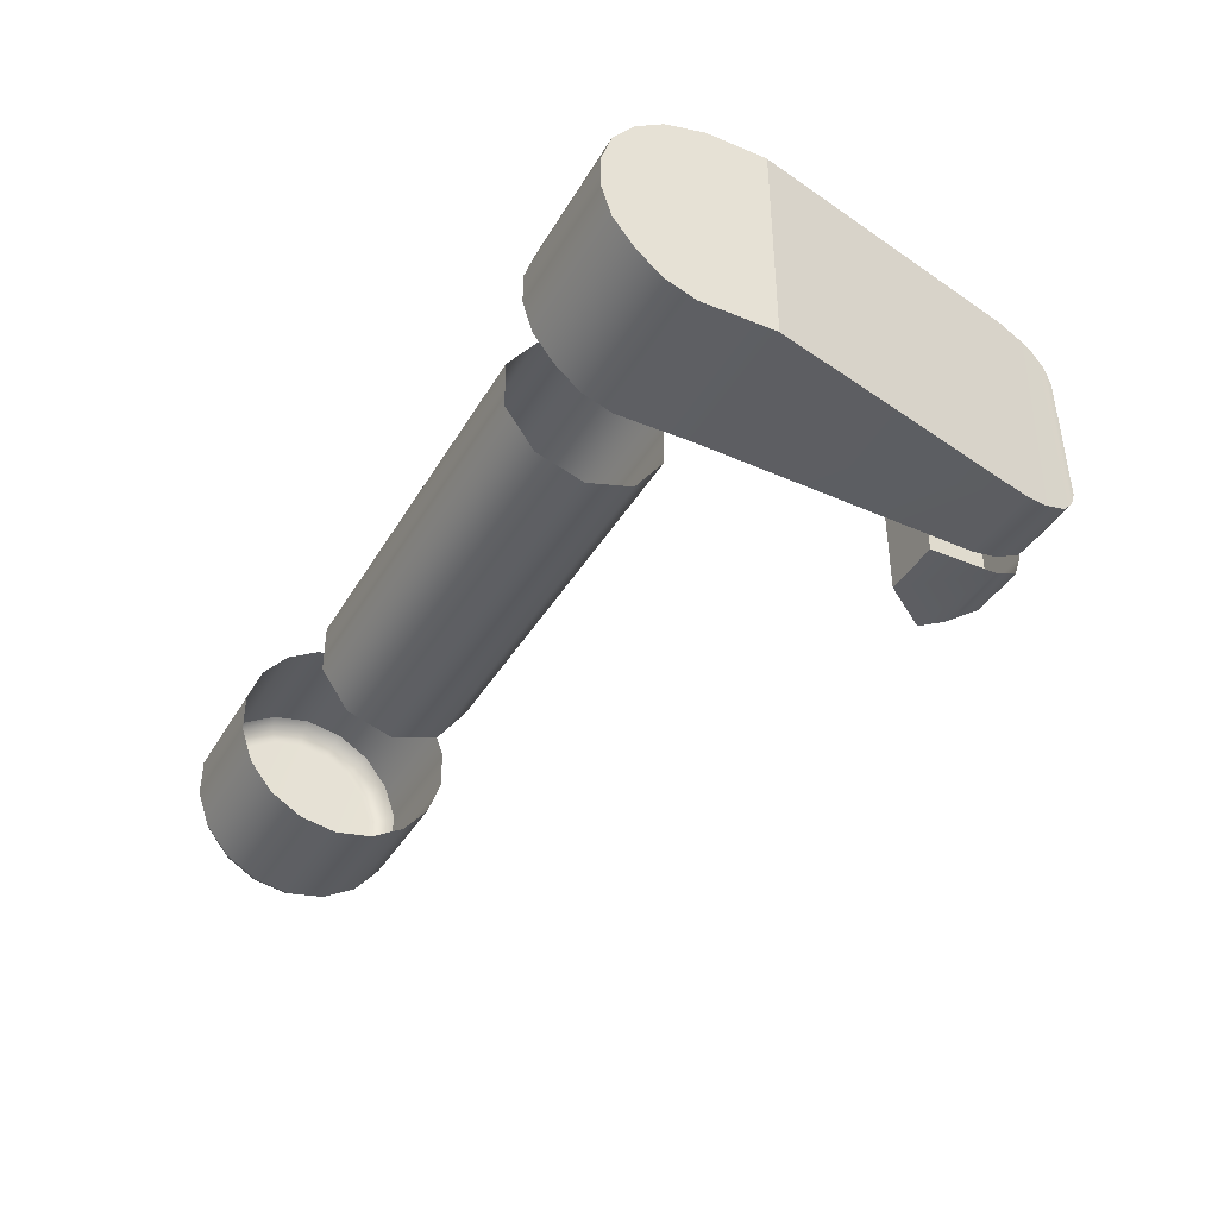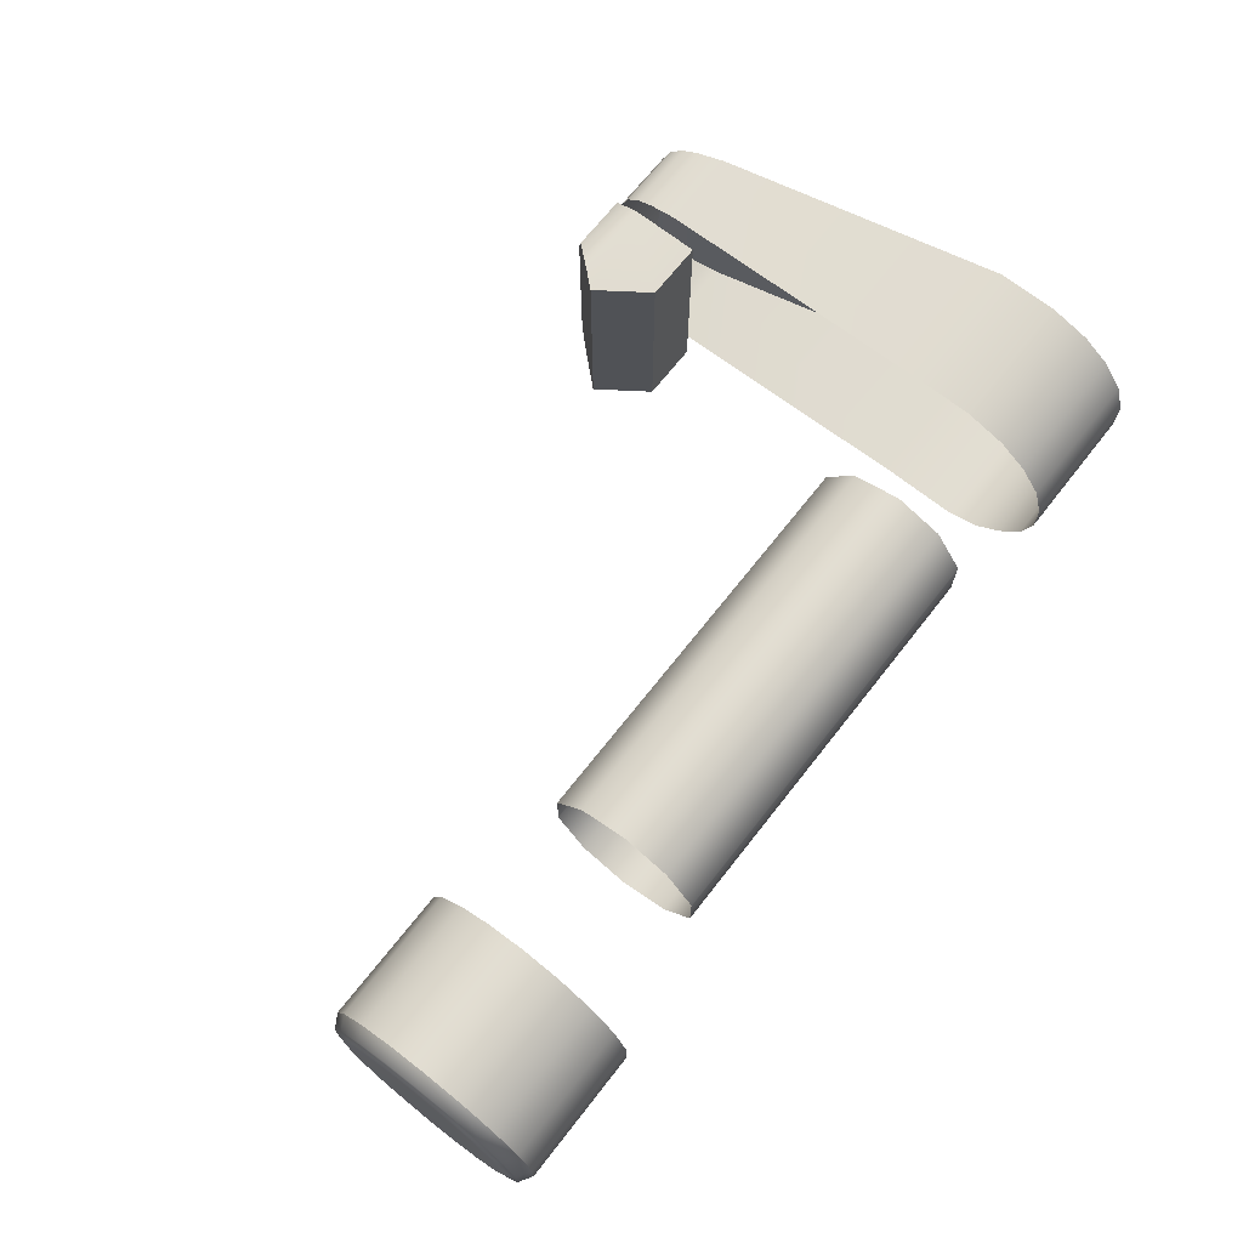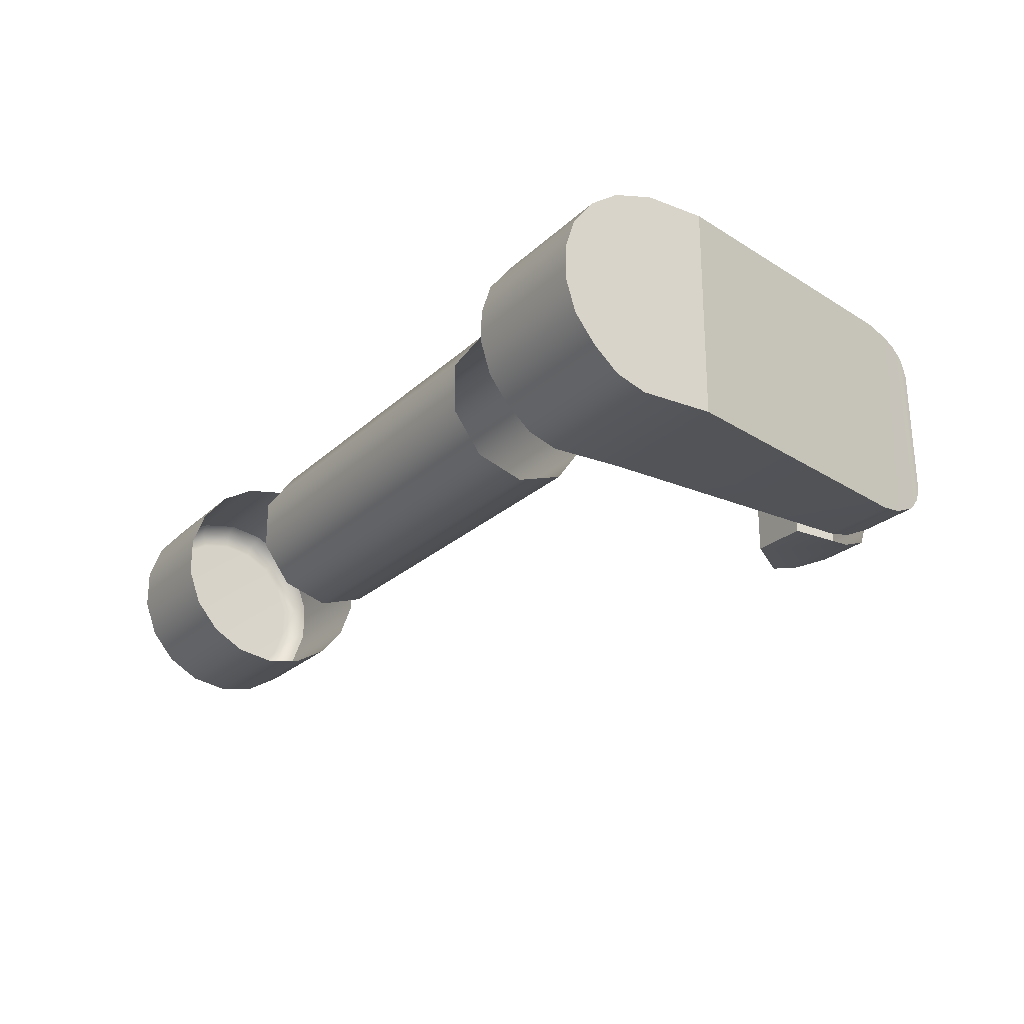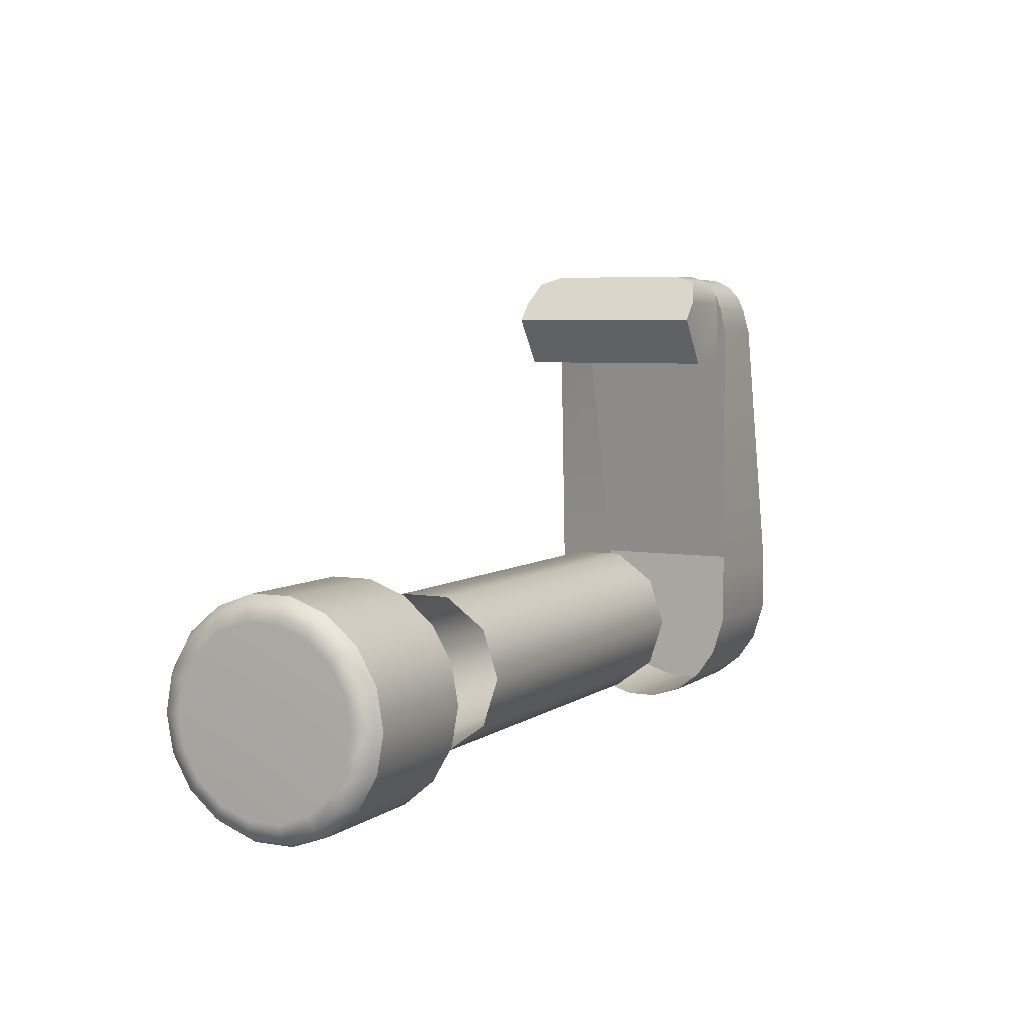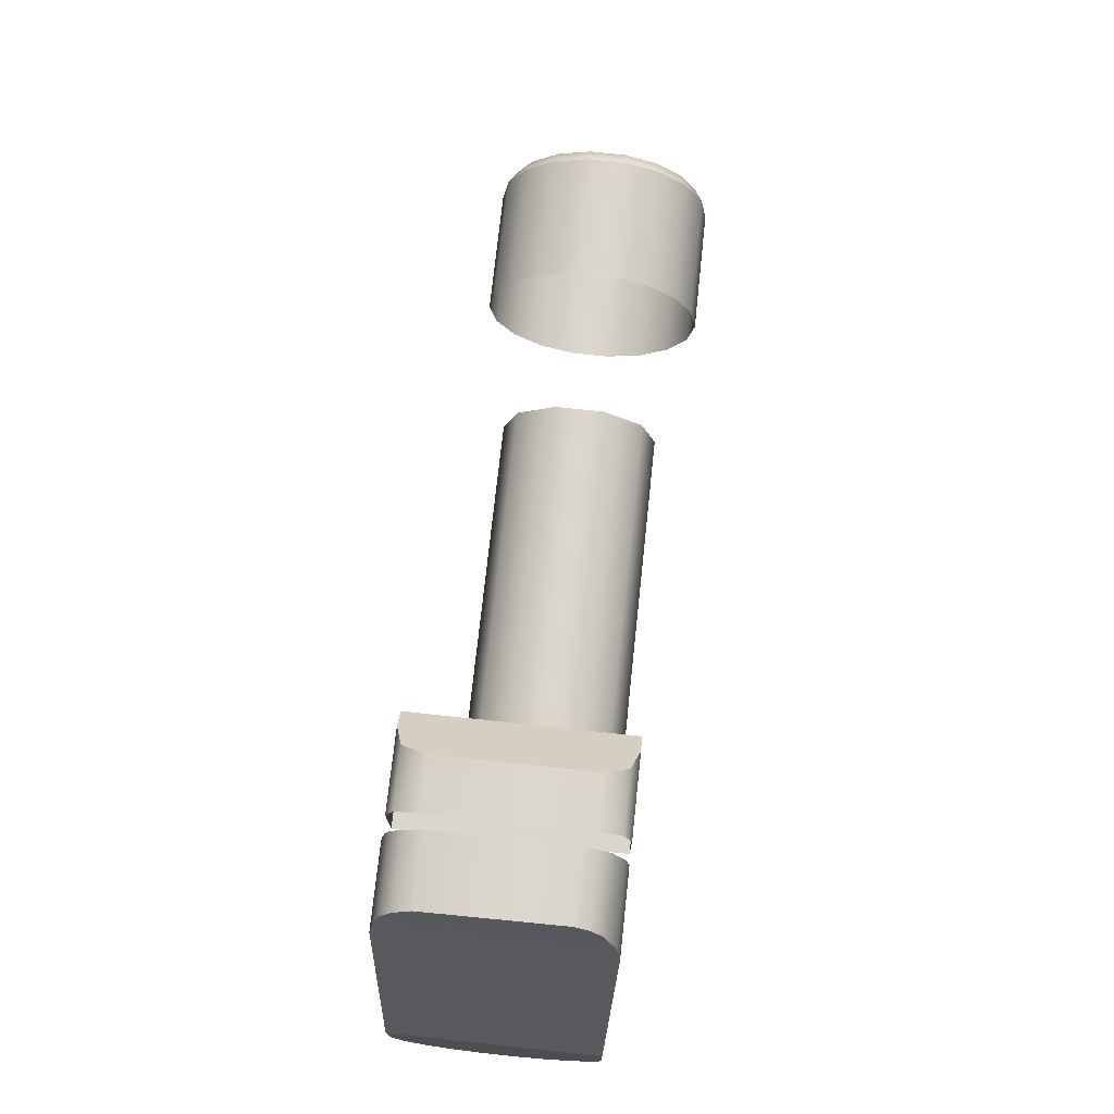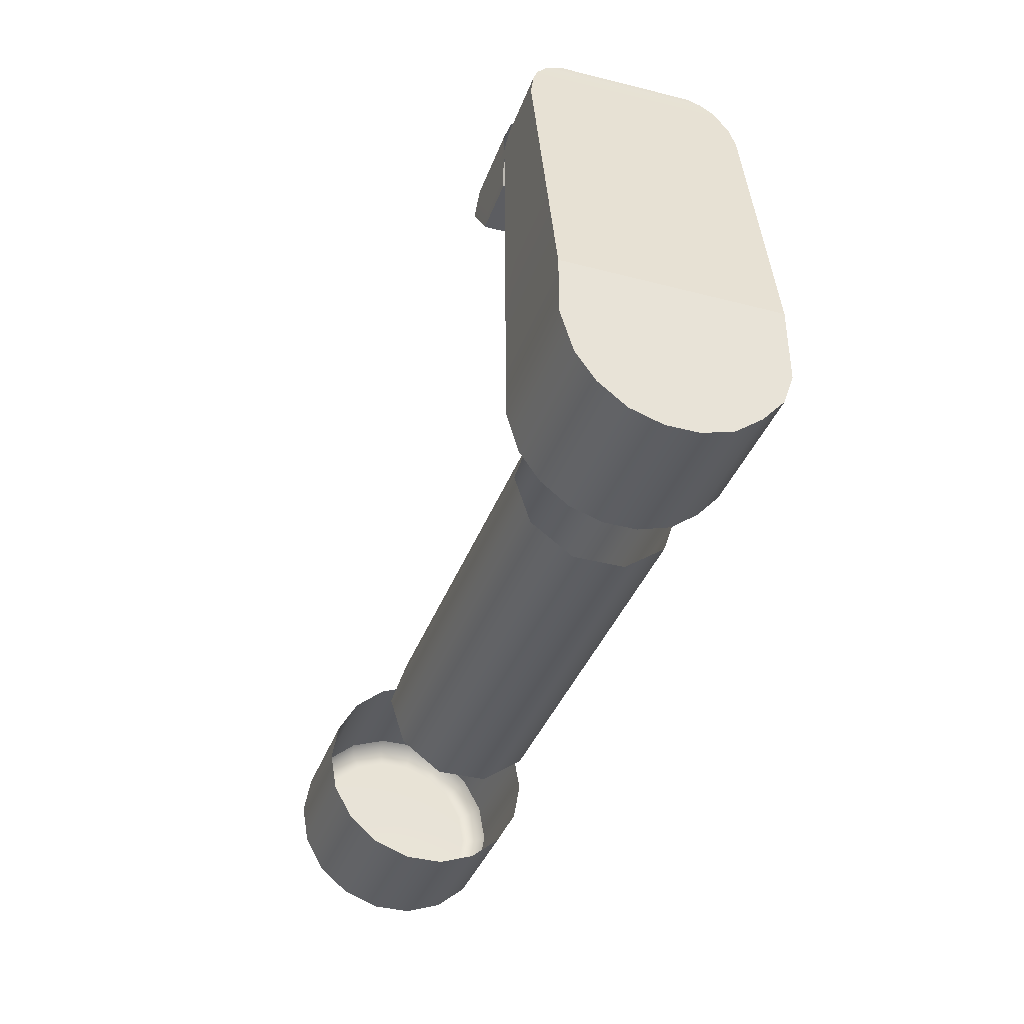
<metadata>
{"format":"obj","ext":"obj","renderer":"f3d","projection":"perspective","resolution":1024,"background":"white","views":[{"elev":-39.2,"azim":62.4,"up":"+Z"},{"elev":69.4,"azim":-51.8,"up":"+Z"},{"elev":-23.7,"azim":56.5,"up":"+Z"},{"elev":5.4,"azim":-62.9,"up":"+Y"},{"elev":73.5,"azim":96.1,"up":"+Y"},{"elev":-37.0,"azim":71.3,"up":"+Y"}]}
</metadata>
<code>
g stock_t5000_orisis_t5000_se_chasiss_stock_release_LOD0
v -0.007422 0.001547 0.00425
v -0.007271 0.001814 0.004983
v -0.007271 1.144e-07 0.005303
v -0.007422 1.144e-07 0.004523
v -0.007422 0.002908 0.003465
v -0.007271 0.003409 0.004062
v -0.007422 0.003918 0.002262
v -0.007271 0.004593 0.002651
v -0.007271 0.005223 0.0009207
v -0.007422 0.004455 0.0007853
v -0.007422 0.004455 -0.0007857
v -0.007271 0.005223 -0.0009211
v -0.007422 0.003918 -0.002262
v -0.007271 0.004593 -0.002652
v -0.007422 0.002908 -0.003465
v -0.007271 0.003409 -0.004063
v -0.007271 0.001814 -0.004984
v -0.007422 0.001547 -0.004251
v -0.007271 1.144e-07 -0.005304
v -0.007422 1.144e-07 -0.004524
v -0.007422 -0.001547 -0.004251
v -0.007271 -0.001814 -0.004984
v -0.007422 -0.002908 -0.003465
v -0.007271 -0.003409 -0.004063
v -0.007271 -0.004593 -0.002652
v -0.007422 -0.003917 -0.002262
v -0.007271 -0.005223 -0.0009211
v -0.007422 -0.004455 -0.0007857
v -0.007271 -0.005223 0.0009207
v -0.007422 -0.004455 0.0007853
v -0.007422 -0.003917 0.002262
v -0.007271 -0.004593 0.002651
v -0.007422 -0.002908 0.003465
v -0.007271 -0.003409 0.004062
v -0.007271 -0.001814 0.004983
v -0.007422 -0.001547 0.00425
v -0.006616 -0.00493 -0.002847
v -0.006616 -0.003659 -0.004361
v -0.006616 -0.001947 -0.00535
v -0.006616 1.144e-07 -0.005693
v -0.006616 0.001947 -0.00535
v -0.006616 0.00366 -0.004361
v -0.006616 0.00493 -0.002847
v -0.006616 0.005607 -0.0009888
v -0.006616 0.005607 0.0009884
v -0.006616 0.00493 0.002846
v -0.006616 0.00366 0.004361
v -0.006616 0.001947 0.00535
v -0.006616 1.144e-07 0.005693
v -0.006616 -0.001947 0.00535
v -0.006616 -0.003659 0.004361
v -0.006616 -0.00493 0.002846
v -0.006616 -0.005607 0.0009884
v -0.006616 -0.005607 -0.0009888
v -0.006616 1.144e-07 0.005693
v -0.006616 0.001947 0.00535
v 5.93e-05 1.144e-07 0.005693
v 5.93e-05 0.001947 0.00535
v -0.006616 0.00366 0.004361
v 5.93e-05 0.00366 0.004361
v -0.006616 0.00493 0.002846
v 5.93e-05 0.00493 0.002846
v -0.006616 0.005607 0.0009884
v 5.93e-05 0.005607 0.0009884
v -0.006616 0.005607 -0.0009888
v 5.93e-05 0.005607 -0.0009888
v -0.006616 0.00493 -0.002847
v 5.93e-05 0.00493 -0.002847
v -0.006616 0.00366 -0.004361
v 5.93e-05 0.00366 -0.004361
v -0.006616 0.001947 -0.00535
v 5.93e-05 0.001947 -0.00535
v -0.006616 1.144e-07 -0.005693
v 5.93e-05 1.144e-07 -0.005693
v -0.006616 1.144e-07 -0.005693
v -0.006616 -0.001947 -0.00535
v 5.93e-05 1.144e-07 -0.005693
v 5.93e-05 -0.001947 -0.00535
v -0.006616 -0.003659 -0.004361
v 5.93e-05 -0.003659 -0.004361
v -0.006616 -0.00493 -0.002847
v 5.93e-05 -0.00493 -0.002847
v -0.006616 -0.005607 -0.0009888
v 5.93e-05 -0.005607 -0.0009888
v -0.006616 -0.005607 0.0009884
v 5.93e-05 -0.005607 0.0009884
v -0.006616 -0.00493 0.002846
v 5.93e-05 -0.00493 0.002846
v -0.006616 -0.003659 0.004361
v 5.93e-05 -0.003659 0.004361
v -0.006616 -0.001947 0.00535
v 5.93e-05 -0.001947 0.00535
v -0.006597 1.144e-07 -1.931e-07
v 0.02802 0.002421 0.003332
v 0.006993 1.144e-07 0.004118
v 0.006993 0.002421 0.003332
v 0.02802 1.144e-07 0.004118
v 0.02802 0.003917 0.001273
v 0.006993 0.003917 0.001273
v 0.02802 0.003917 -0.001273
v 0.006993 0.003917 -0.001273
v 0.006993 0.002421 -0.003332
v 0.02802 0.002421 -0.003332
v 0.02802 1.144e-07 -0.004119
v 0.006993 1.144e-07 -0.004119
v 0.02802 -0.002421 0.003332
v 0.006993 -0.002421 0.003332
v 0.02802 -0.003917 0.001273
v 0.006993 -0.003917 0.001273
v 0.02802 -0.003917 -0.001273
v 0.006993 -0.003917 -0.001273
v 0.006993 -0.002421 -0.003332
v 0.02802 -0.002421 -0.003332
v 0.02802 -0.002421 -0.003332
v 0.006993 -0.002421 -0.003332
v 0.03978 0.002622 -0.00451
v 0.03978 -0.0003643 0.006111
v 0.03978 0.002622 0.006122
v 0.03978 -0.001083 -0.004554
v 0.03978 -0.002389 0.005505
v 0.03978 -0.002593 -0.004036
v 0.03978 -0.003841 -0.002932
v 0.03978 -0.003792 0.004529
v 0.03978 -0.004849 -0.001614
v 0.03978 -0.004846 0.003177
v 0.03978 -0.005348 0.001615
v 0.03978 -0.005357 3.475e-06
v 0.03654 0.01697 0.006142
v 0.03978 0.002622 -0.00451
v 0.03978 0.002622 0.006122
v 0.03655 0.01692 -0.00467
v 0.03628 0.01811 -0.004476
v 0.03623 0.01833 0.005896
v 0.03597 0.01947 -0.003875
v 0.03606 0.01909 0.005614
v 0.03584 0.02006 -0.003225
v 0.03594 0.01974 0.005055
v 0.03578 0.02033 -0.002541
v 0.03582 0.02015 0.004186
v 0.03272 0.002622 0.006122
v 0.03248 0.01697 0.006142
v 0.03654 0.01697 0.006142
v 0.03978 0.002622 0.006122
v 0.03248 0.01697 0.006142
v 0.03246 0.01833 0.005896
v 0.03623 0.01833 0.005896
v 0.03654 0.01697 0.006142
v 0.03606 0.01909 0.005614
v 0.03245 0.01909 0.005614
v 0.03594 0.01974 0.005055
v 0.03244 0.01974 0.005055
v 0.03582 0.02015 0.004186
v 0.03243 0.02015 0.004186
v 0.03578 0.02033 -0.002541
v 0.03243 0.02033 -0.002541
v 0.03243 0.02006 -0.003225
v 0.03584 0.02006 -0.003225
v 0.03244 0.01947 -0.003875
v 0.03597 0.01947 -0.003875
v 0.03246 0.01811 -0.004476
v 0.03628 0.01811 -0.004476
v 0.03597 0.01947 -0.003875
v 0.03244 0.01947 -0.003875
v 0.03248 0.01692 -0.00467
v 0.03655 0.01692 -0.00467
v 0.03272 0.002622 -0.00451
v 0.03978 0.002622 -0.00451
v 0.03272 -0.001083 -0.004554
v 0.03978 -0.001083 -0.004554
v 0.03978 0.002622 -0.00451
v 0.03272 0.002622 -0.00451
v 0.03272 -0.002593 -0.004036
v 0.03978 -0.002593 -0.004036
v 0.03272 -0.003841 -0.002932
v 0.03978 -0.003841 -0.002932
v 0.03272 -0.004849 -0.001614
v 0.03978 -0.004849 -0.001614
v 0.03272 -0.005357 3.475e-06
v 0.03978 -0.005357 3.475e-06
v 0.03272 -0.005348 0.001615
v 0.03978 -0.005348 0.001615
v 0.03272 -0.004846 0.003177
v 0.03978 -0.004846 0.003177
v 0.03272 -0.003792 0.004529
v 0.03978 -0.003792 0.004529
v 0.03272 -0.002389 0.005505
v 0.03978 -0.002389 0.005505
v 0.03272 -0.0003643 0.006111
v 0.03978 -0.0003643 0.006111
v 0.03272 0.002622 0.006122
v 0.03978 0.002622 0.006122
v 0.03174 0.0152 -0.004657
v 0.03174 0.01869 -0.004657
v 0.02876 0.0152 -0.004657
v 0.02695 0.01773 -0.004657
v 0.02781 0.01869 -0.004657
v 0.02886 0.01987 -0.004264
v 0.03174 0.01987 -0.004264
v 0.02921 0.02026 -0.003088
v 0.03174 0.02026 -0.003088
v 0.03174 0.02026 0.004374
v 0.02921 0.02026 0.004374
v 0.03174 0.01987 0.00555
v 0.02886 0.01987 0.00555
v 0.03174 0.01869 0.005942
v 0.02781 0.01869 0.005942
v 0.02695 0.01773 0.005942
v 0.02876 0.0152 0.005942
v 0.03174 0.0152 0.005942
v 0.02886 0.01987 0.00555
v 0.02781 0.01869 0.005942
v 0.02781 0.01869 -0.004657
v 0.02886 0.01987 -0.004264
v 0.02695 0.01773 -0.004657
v 0.02695 0.01773 0.005942
v 0.02921 0.02026 0.004374
v 0.02921 0.02026 -0.003088
v 0.02695 0.01773 0.005942
v 0.02876 0.0152 0.005942
v 0.02876 0.0152 -0.004657
v 0.02695 0.01773 -0.004657
v 0.02876 0.0152 0.005942
v 0.03174 0.0152 0.005942
v 0.03174 0.0152 -0.004657
v 0.02876 0.0152 -0.004657
g stock_t5000_orisis_t5000_se_chasiss_stock_release_LOD0_0
f 3 2 1
f 1 4 3
f 5 1 2
f 2 6 5
f 7 5 6
f 6 8 7
f 7 8 9
f 9 10 7
f 10 9 11
f 12 11 9
f 13 11 12
f 14 13 12
f 15 13 14
f 14 16 15
f 15 16 17
f 17 18 15
f 18 17 19
f 19 20 18
f 20 19 21
f 22 21 19
f 21 22 23
f 24 23 22
f 23 24 25
f 25 26 23
f 26 25 27
f 27 28 26
f 28 27 29
f 29 30 28
f 31 30 29
f 29 32 31
f 31 32 33
f 34 33 32
f 33 34 35
f 35 36 33
f 36 35 3
f 3 4 36
f 24 37 25
f 37 24 38
f 39 38 24
f 24 22 39
f 40 39 22
f 22 19 40
f 17 40 19
f 17 41 40
f 16 41 17
f 41 16 42
f 43 42 16
f 16 14 43
f 44 43 14
f 14 12 44
f 44 12 9
f 44 9 45
f 45 9 8
f 45 8 46
f 46 8 6
f 46 6 47
f 48 47 6
f 6 2 48
f 49 48 2
f 2 3 49
f 35 49 3
f 35 50 49
f 34 50 35
f 50 34 51
f 52 51 34
f 34 32 52
f 53 52 32
f 32 29 53
f 54 53 29
f 29 27 54
f 25 54 27
f 25 37 54
f 57 56 55
f 56 57 58
f 58 59 56
f 59 58 60
f 61 59 60
f 60 62 61
f 63 61 62
f 62 64 63
f 65 63 64
f 64 66 65
f 67 65 66
f 66 68 67
f 69 67 68
f 68 70 69
f 70 71 69
f 71 70 72
f 72 73 71
f 73 72 74
f 77 76 75
f 76 77 78
f 78 79 76
f 79 78 80
f 80 81 79
f 81 80 82
f 82 83 81
f 83 82 84
f 84 85 83
f 85 84 86
f 86 87 85
f 87 86 88
f 88 89 87
f 89 88 90
f 90 91 89
f 91 90 92
f 92 55 91
f 55 92 57
f 1 93 4
f 5 93 1
f 7 93 5
f 10 93 7
f 11 93 10
f 13 93 11
f 15 93 13
f 18 93 15
f 20 93 18
f 21 93 20
f 23 93 21
f 26 93 23
f 28 93 26
f 30 93 28
f 31 93 30
f 33 93 31
f 36 93 33
f 4 93 36
f 96 95 94
f 95 97 94
f 94 98 96
f 98 99 96
f 98 100 99
f 100 101 99
f 102 101 100
f 100 103 102
f 102 103 104
f 104 105 102
f 106 97 95
f 95 107 106
f 108 106 107
f 107 109 108
f 110 108 109
f 109 111 110
f 111 112 110
f 112 113 110
f 105 104 114
f 115 105 114
f 118 117 116
f 119 116 117
f 117 120 119
f 120 121 119
f 120 122 121
f 120 123 122
f 124 122 123
f 123 125 124
f 124 125 126
f 126 127 124
f 130 129 128
f 129 131 128
f 128 131 132
f 132 133 128
f 132 134 133
f 134 135 133
f 134 136 135
f 136 137 135
f 137 136 138
f 138 139 137
f 142 141 140
f 140 143 142
f 146 145 144
f 144 147 146
f 145 146 148
f 148 149 145
f 149 148 150
f 150 151 149
f 151 150 152
f 152 153 151
f 153 152 154
f 154 155 153
f 154 156 155
f 156 154 157
f 157 158 156
f 158 157 159
f 162 161 160
f 160 163 162
f 164 160 161
f 161 165 164
f 166 164 165
f 165 167 166
f 170 169 168
f 168 171 170
f 172 168 169
f 169 173 172
f 174 172 173
f 173 175 174
f 176 174 175
f 175 177 176
f 178 176 177
f 177 179 178
f 180 178 179
f 179 181 180
f 182 180 181
f 181 183 182
f 184 182 183
f 183 185 184
f 186 184 185
f 185 187 186
f 188 186 187
f 187 189 188
f 190 188 189
f 189 191 190
f 194 193 192
f 195 193 194
f 196 193 195
f 196 197 193
f 197 198 193
f 198 197 199
f 200 198 199
f 201 200 199
f 199 202 201
f 202 203 201
f 203 202 204
f 205 203 204
f 204 206 205
f 205 206 207
f 205 207 208
f 208 209 205
f 212 211 210
f 210 213 212
f 212 214 211
f 215 211 214
f 213 210 216
f 216 217 213
f 220 219 218
f 218 221 220
f 224 223 222
f 222 225 224

</code>
